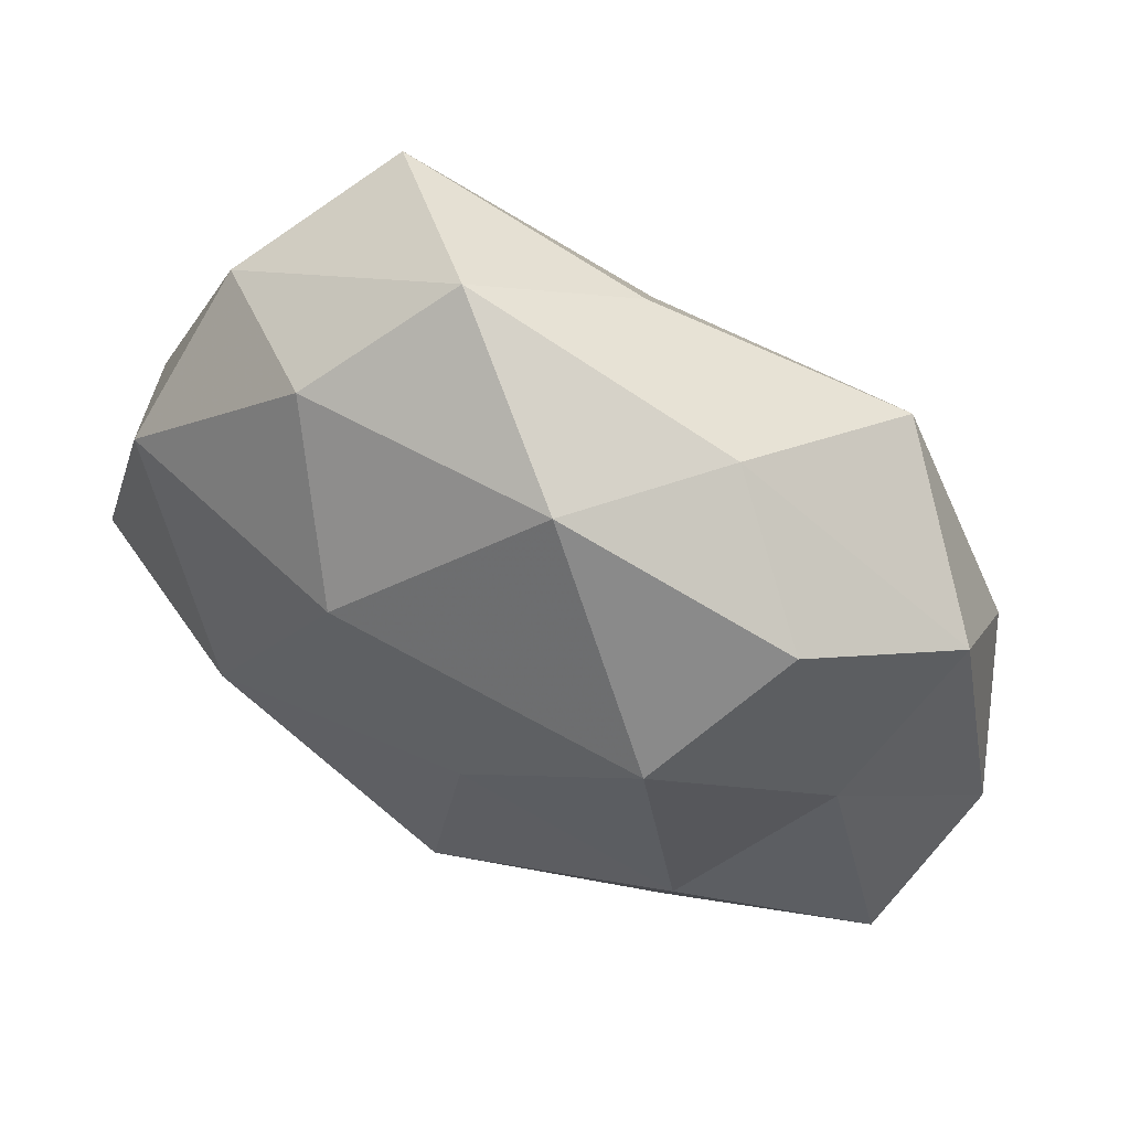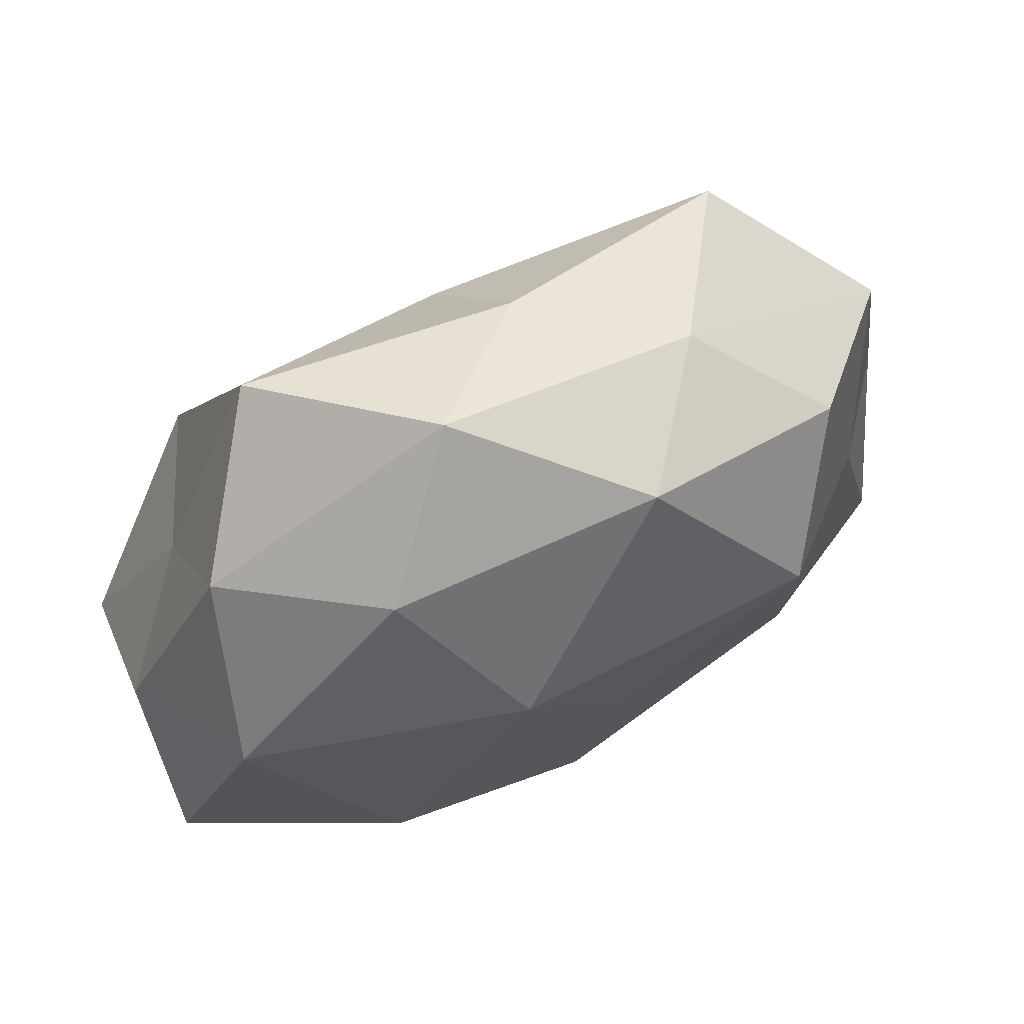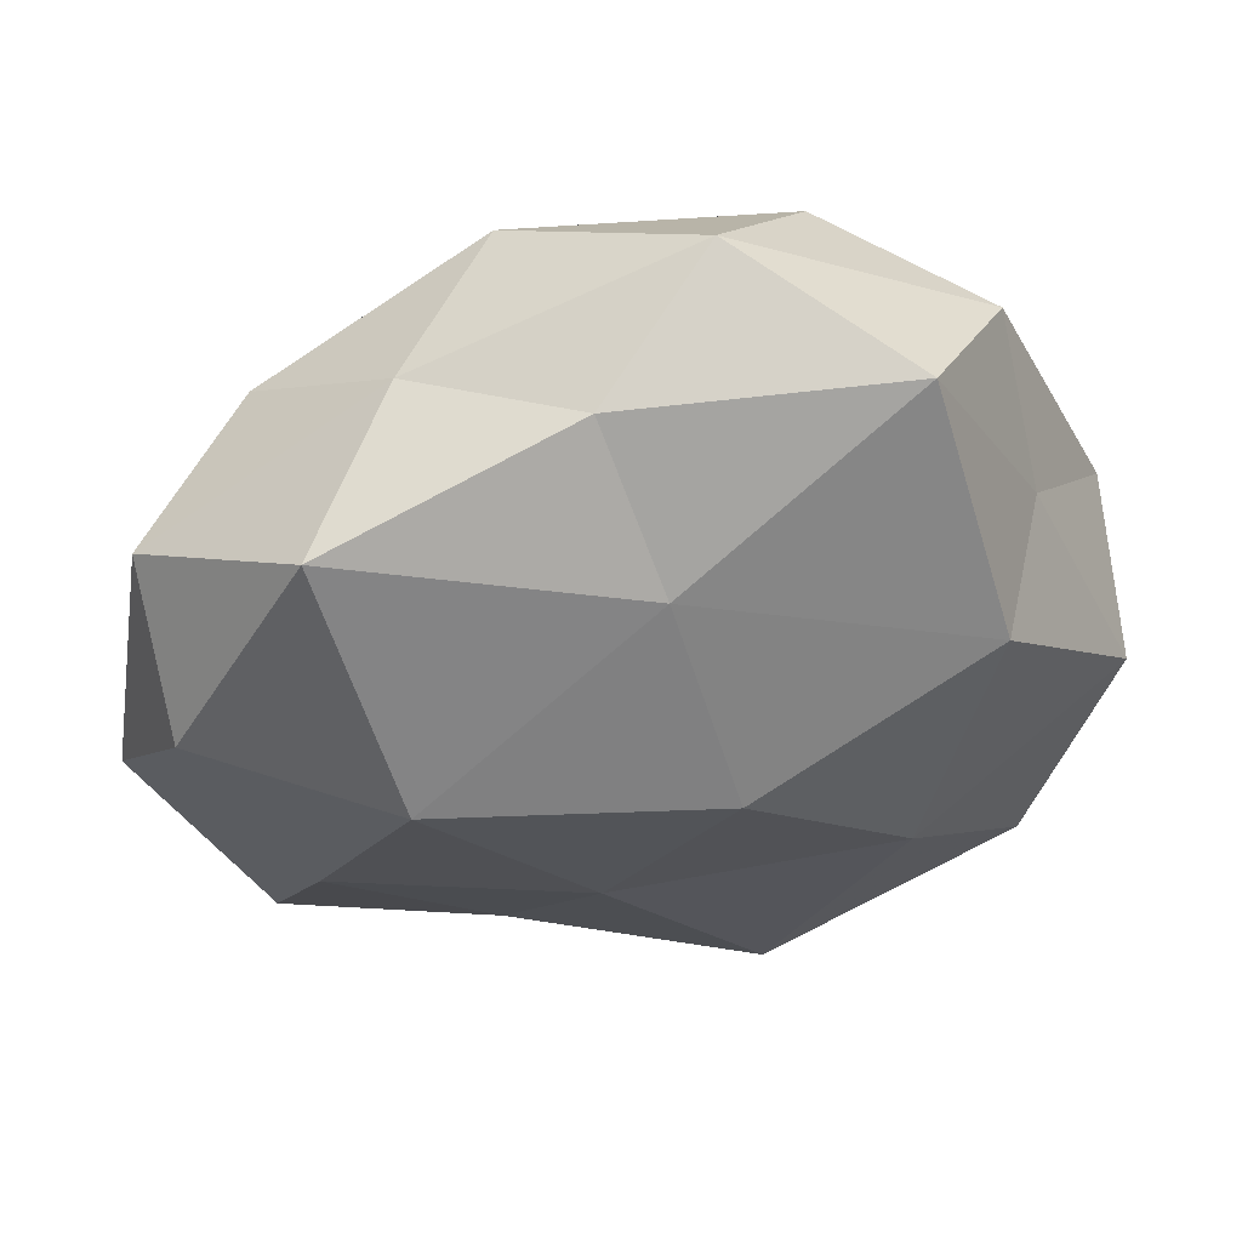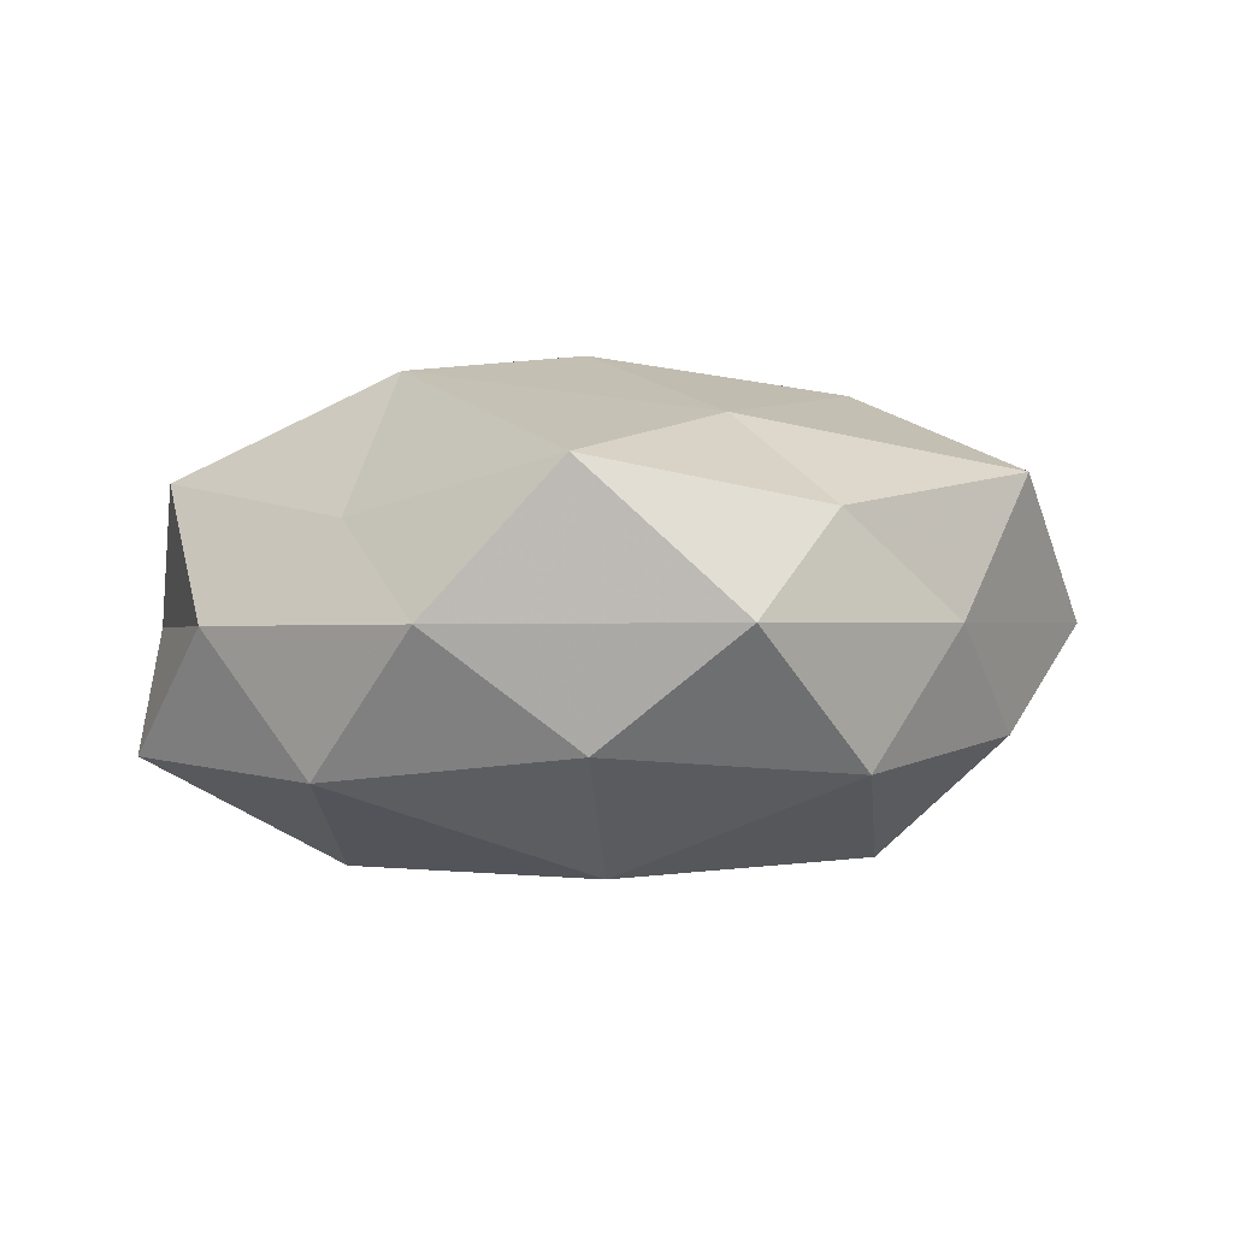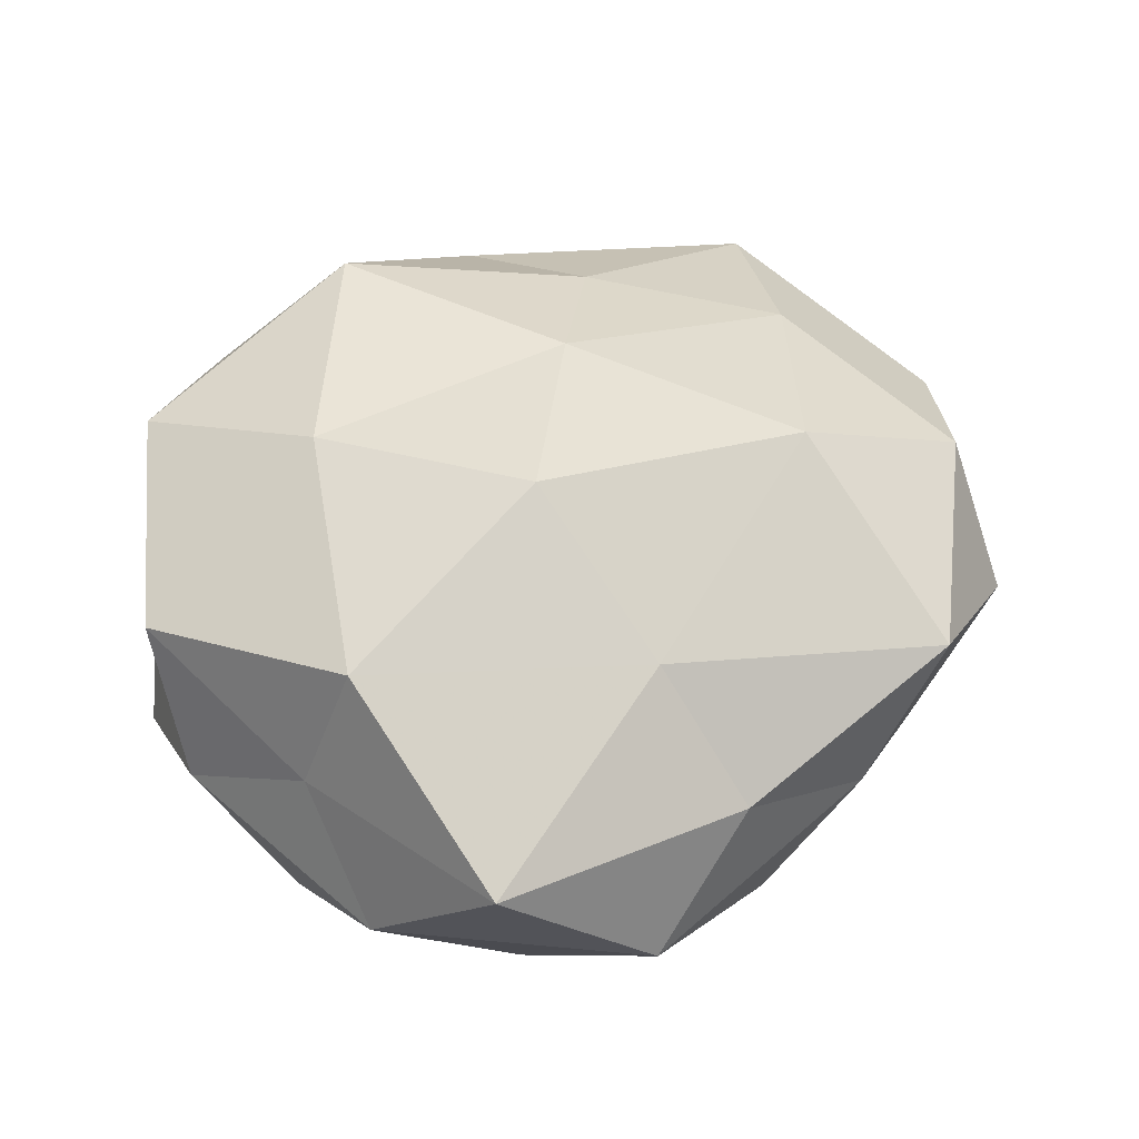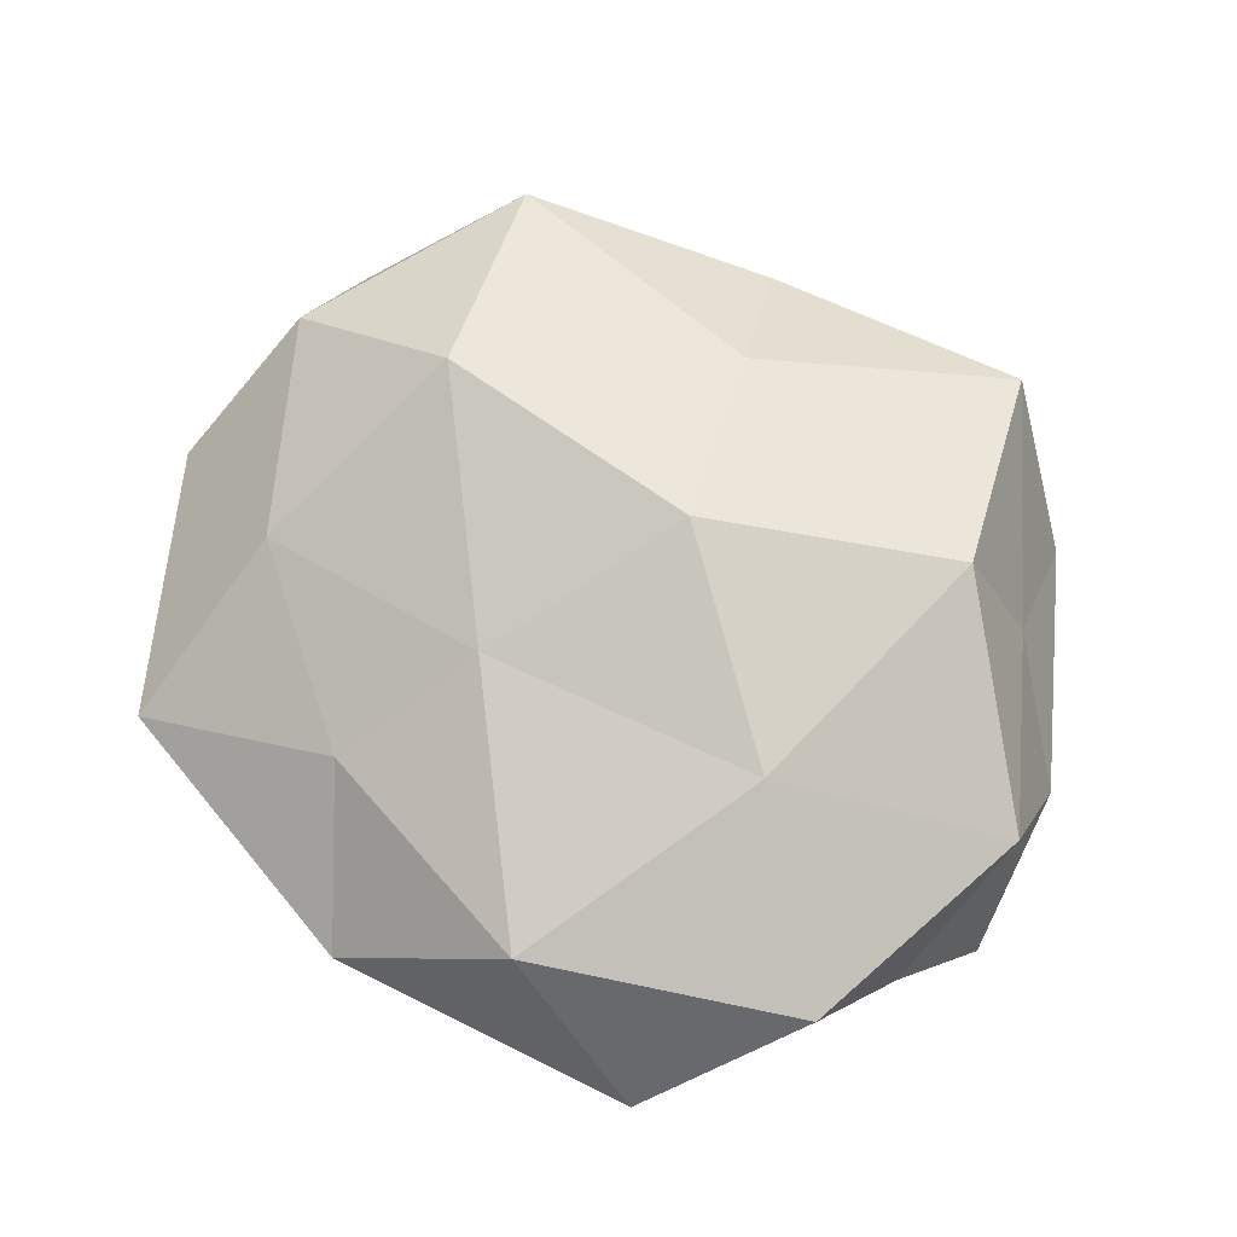
<metadata>
{"format":"obj","ext":"obj","renderer":"f3d","projection":"perspective","resolution":1024,"background":"white","views":[{"elev":58.1,"azim":-150.8,"up":"+Y"},{"elev":71.0,"azim":153.7,"up":"+Y"},{"elev":51.1,"azim":-12.2,"up":"+Y"},{"elev":-3.4,"azim":153.6,"up":"+Z"},{"elev":58.1,"azim":157.5,"up":"+Z"},{"elev":70.0,"azim":30.7,"up":"+Z"}]}
</metadata>
<code>
v -0.05237 -0.007623 0.002049
v -0.001754 0.02567 0.02039
v -0.008335 -0.01631 0.02158
v -0.008069 -0.04702 0.002564
v 0.02809 -0.02816 -0.01281
v -0.00394 -0.003349 -0.02474
v 0.02271 -0.01373 0.02344
v 0.02591 -0.007254 -0.02534
v 0.04837 -0.008256 -0.01392
v -0.0406 0.003537 -0.01117
v -0.03529 -0.01504 0.01516
v 0.02945 0.01622 0.02366
v -0.02514 0.01525 -0.02452
v 0.001173 -0.02969 -0.02348
v -0.0267 0.007797 0.02583
v -0.03969 -0.03571 0.002938
v 0.01896 0.03671 -0.0142
v 0.0233 0.04153 0.01334
v -0.006204 0.04008 0.009866
v 0.009998 -0.04029 0.01728
v 0.04274 -0.0188 -8.629e-05
v -0.01698 -0.0309 0.01264
v -0.02768 -0.01428 -0.02109
v 0.04668 -0.003544 0.01367
v -0.01026 0.03864 -0.01583
v 0.04704 0.00749 -0.001366
v 0.007208 0.04734 -0.002024
v -0.03448 0.02688 -0.01166
v 0.0382 -0.02987 0.01378
v 0.03637 0.01832 0.008767
v 0.00939 0.02079 -0.0261
v -0.04691 -0.02254 -0.01049
v 0.03481 0.03254 -0.002134
v -0.02231 -0.03783 -0.01182
v 0.03919 0.01766 -0.01664
v 0.005202 -0.03829 -0.009039
v -0.04656 0.00835 0.01368
v -0.02209 0.03711 -0.000763
v -0.03301 0.0328 0.01522
v 0.003594 0.004393 0.02864
v 0.02589 -0.0444 0.00151
v -0.04745 0.02107 0.0006458
f 9 5 8
f 5 14 8
f 8 14 6
f 11 3 15
f 1 16 11
f 2 12 18
f 19 2 18
f 3 20 7
f 9 21 5
f 11 22 3
f 22 16 4
f 11 16 22
f 3 22 20
f 4 20 22
f 23 13 6
f 10 13 23
f 6 14 23
f 24 12 7
f 9 26 21
f 26 24 21
f 18 27 19
f 25 27 17
f 10 28 13
f 25 13 28
f 7 20 29
f 29 24 7
f 21 24 29
f 18 12 30
f 24 30 12
f 26 30 24
f 8 6 31
f 31 6 13
f 31 13 25
f 17 31 25
f 1 10 32
f 1 32 16
f 32 10 23
f 33 17 27
f 33 27 18
f 30 33 18
f 26 33 30
f 16 34 4
f 14 34 23
f 16 32 34
f 23 34 32
f 9 8 35
f 9 35 26
f 8 31 35
f 35 31 17
f 35 17 33
f 35 33 26
f 5 36 14
f 4 34 36
f 14 36 34
f 37 1 11
f 37 11 15
f 38 19 27
f 38 27 25
f 28 38 25
f 15 2 39
f 39 2 19
f 37 15 39
f 39 19 38
f 40 3 7
f 2 40 12
f 7 12 40
f 15 40 2
f 15 3 40
f 41 20 4
f 21 41 5
f 41 29 20
f 21 29 41
f 36 41 4
f 5 41 36
f 42 10 1
f 42 28 10
f 37 42 1
f 42 38 28
f 37 39 42
f 39 38 42

</code>
